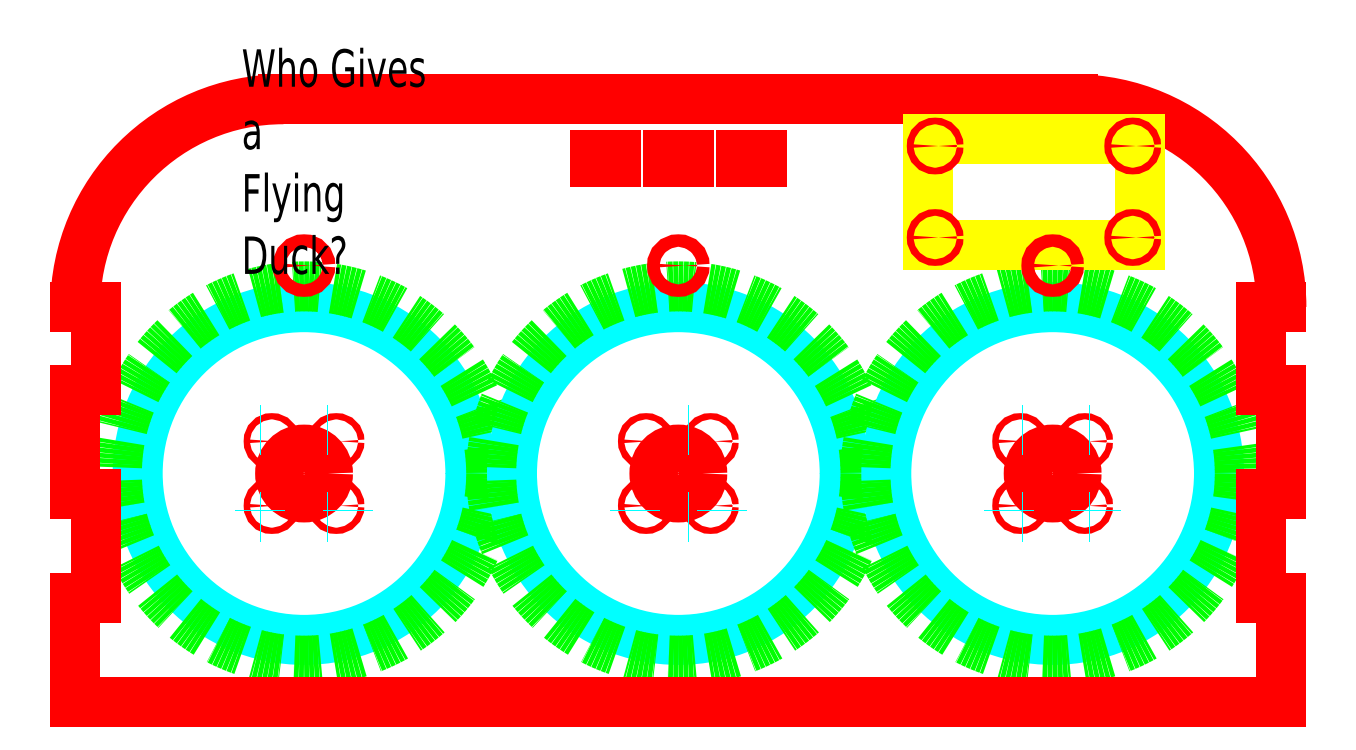
<metadata>
{"format":"dxf","ext":"dxf","renderer":"ezdxf+matplotlib","layout":"modelspace","background":"white","min_lineweight":24,"dpi":150}
</metadata>
<code>
0
SECTION
2
ENTITIES
0
INSERT
8
Wheel_clear
2
Wheel
10
110
20
110
30
0
44
1
45
1
0
INSERT
8
Wheel_clear
2
Wheel
10
290
20
110
30
0
44
1
45
1
0
INSERT
8
Wheel_clear
2
Wheel
10
470
20
110
30
0
44
1
45
1
0
INSERT
8
Wheel_clear
2
NEMA17-0
10
110
20
110
30
0
0
INSERT
8
Wheel_clear
2
NEMA17-1
10
290
20
110
30
0
0
INSERT
8
Wheel_clear
2
NEMA17-2
10
470
20
110
30
0
0
LINE
8
Panel
10
580
20
0
30
0
11
0
21
0
31
0
0
ARC
8
Panel
10
100
20
190
30
0
40
100
50
90
51
180
0
LINE
8
Panel
10
100
20
290
30
0
11
480
21
290
31
0
0
ARC
8
Panel
10
480
20
190
30
0
40
100
50
0
51
90
0
INSERT
8
Panel
2
Sanguinololu-0
10
410
20
220
30
0
0
LINE
8
LineGuide_Mount
10
250
20
260
30
0
11
260
21
260
31
0
0
LINE
8
LineGuide_Mount
10
320
20
260
30
0
11
330
21
260
31
0
0
LINE
8
LineGuide_Mount
10
285
20
260
30
0
11
295
21
260
31
0
0
LINE
8
LineGuide_Mount
10
250
20
260
30
0
11
250
21
263.1
31
0
0
LINE
8
LineGuide_Mount
10
260
20
260
30
0
11
260
21
263.1
31
0
0
LINE
8
LineGuide_Mount
10
285
20
260
30
0
11
285
21
263.1
31
0
0
LINE
8
LineGuide_Mount
10
295
20
260
30
0
11
295
21
263.1
31
0
0
LINE
8
LineGuide_Mount
10
320
20
260
30
0
11
320
21
263.1
31
0
0
LINE
8
LineGuide_Mount
10
330
20
260
30
0
11
330
21
263.1
31
0
0
LINE
8
LineGuide_Mount
10
250
20
263.1
30
0
11
260
21
263.1
31
0
0
LINE
8
LineGuide_Mount
10
320
20
263.1
30
0
11
330
21
263.1
31
0
0
LINE
8
LineGuide_Mount
10
285
20
263.1
30
0
11
295
21
263.1
31
0
0
CIRCLE
8
FineLineGuide_Mount
10
290
20
210
30
0
40
3
0
CIRCLE
8
FineLineGuide_Mount
10
470
20
210
30
0
40
3
0
CIRCLE
8
FineLineGuide_Mount
10
110
20
210
30
0
40
3
0
LINE
8
Panel
10
10
20
50
30
0
11
0
21
50
31
0
0
LINE
8
Panel
10
0
20
100
30
0
11
10
21
100
31
0
0
LINE
8
Panel
10
10
20
100
30
0
11
10
21
50
31
0
0
LINE
8
Panel
10
0
20
190
30
0
11
10
21
190
31
0
0
LINE
8
Panel
10
10
20
190
30
0
11
10
21
150
31
0
0
LINE
8
Panel
10
0
20
50
30
0
11
0
21
0
31
0
0
LINE
8
Panel
10
10
20
150
30
0
11
0
21
150
31
0
0
LINE
8
Panel
10
0
20
150
30
0
11
0
21
150
31
0
0
LINE
8
Panel
10
0
20
150
30
0
11
0
21
100
31
0
0
LINE
8
Panel
10
570
20
50
30
0
11
580
21
50
31
0
0
LINE
8
Panel
10
580
20
100
30
0
11
570
21
100
31
0
0
LINE
8
Panel
10
570
20
100
30
0
11
570
21
50
31
0
0
LINE
8
Panel
10
580
20
190
30
0
11
570
21
190
31
0
0
LINE
8
Panel
10
570
20
190
30
0
11
570
21
150
31
0
0
LINE
8
Panel
10
580
20
50
30
0
11
580
21
0
31
0
0
LINE
8
Panel
10
570
20
150
30
0
11
580
21
150
31
0
0
LINE
8
Panel
10
580
20
150
30
0
11
580
21
100
31
0
0
MTEXT
8
Engraving
10
80
20
260
30
0
40
18
41
100
71
4
72
0
1
Who Gives a\PFlying Duck?
7
normallatin1
50
0
73
1
44
1
0
ENDSEC
0
EOF

</code>
